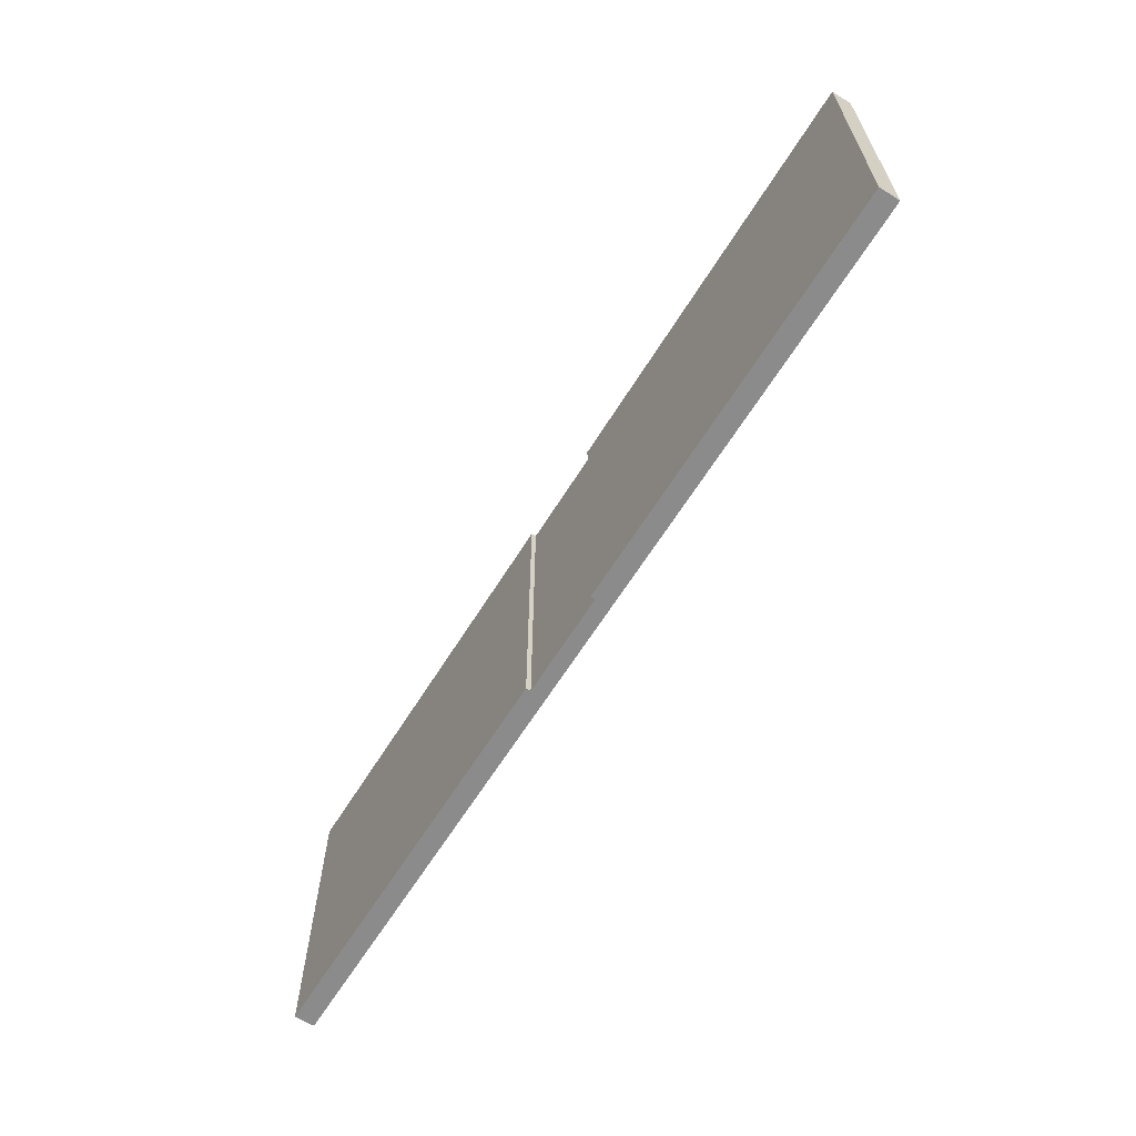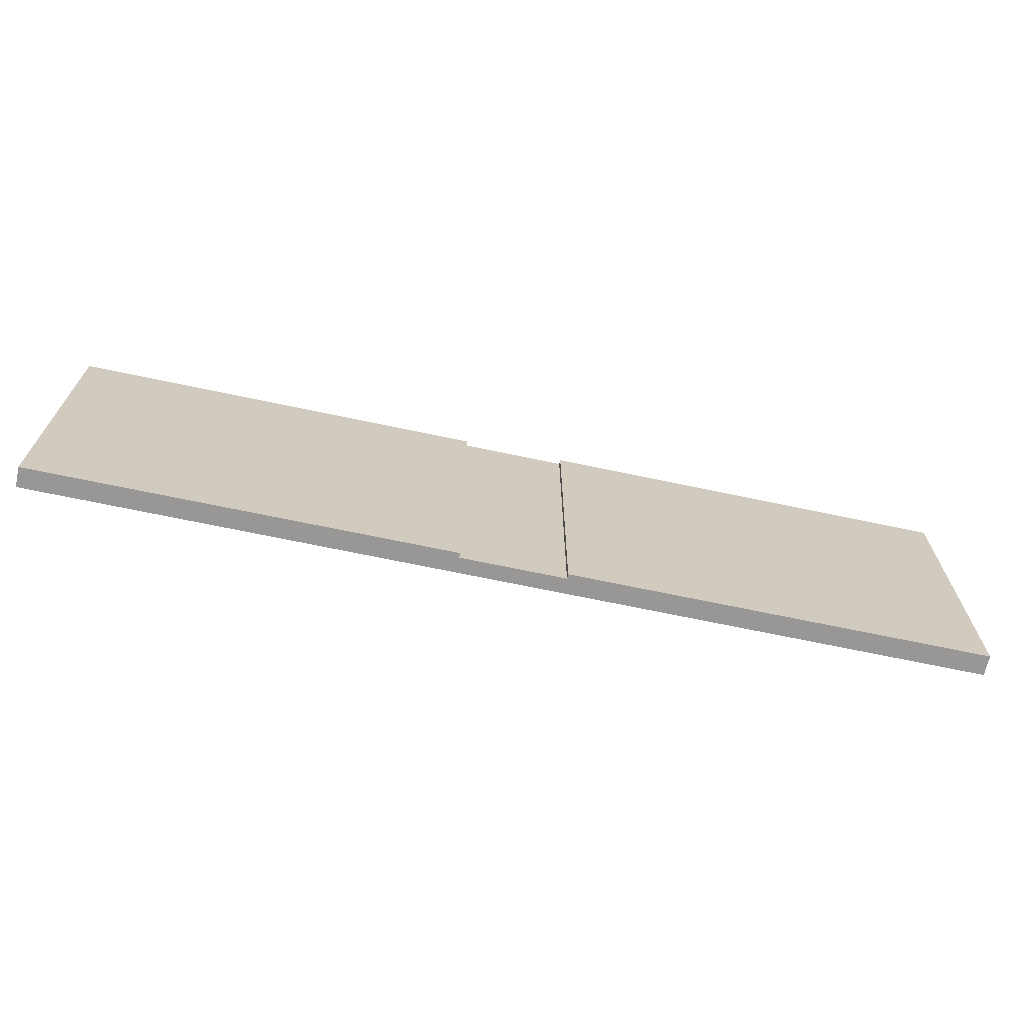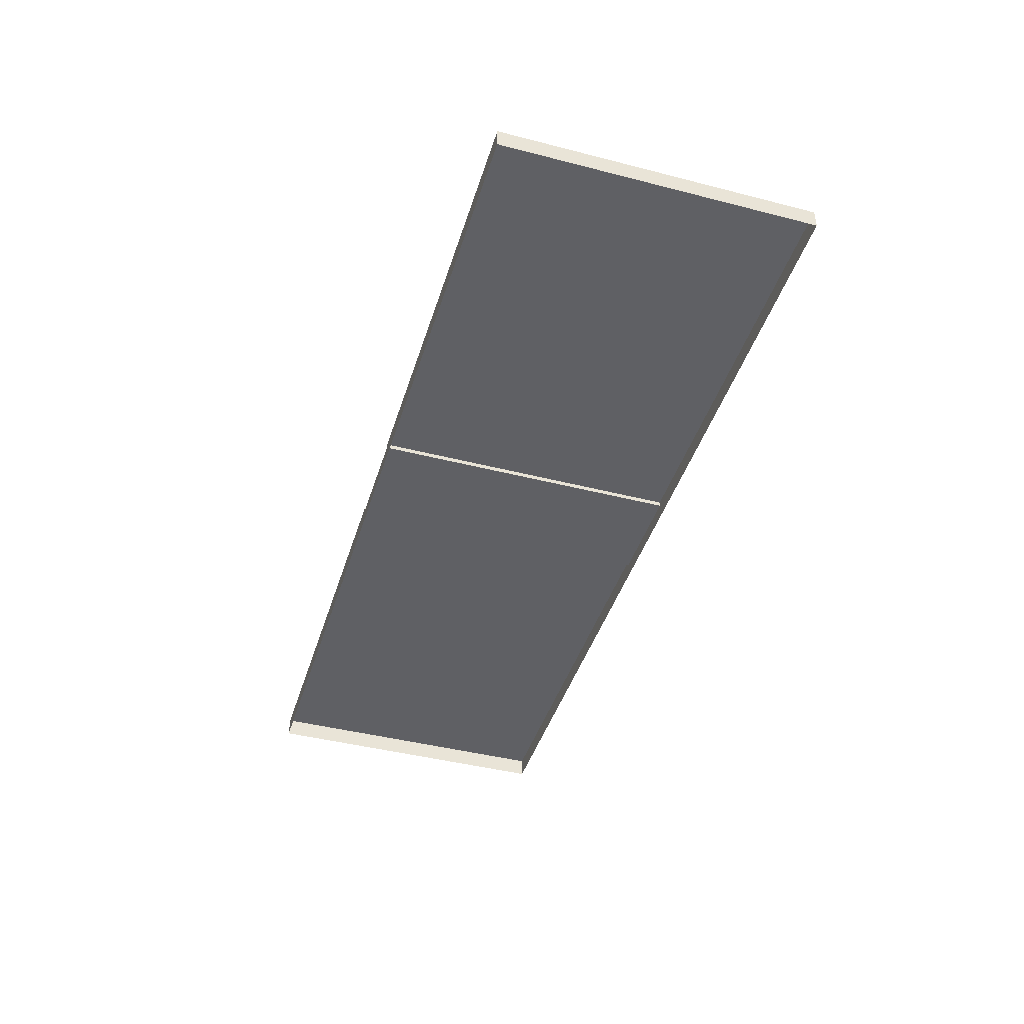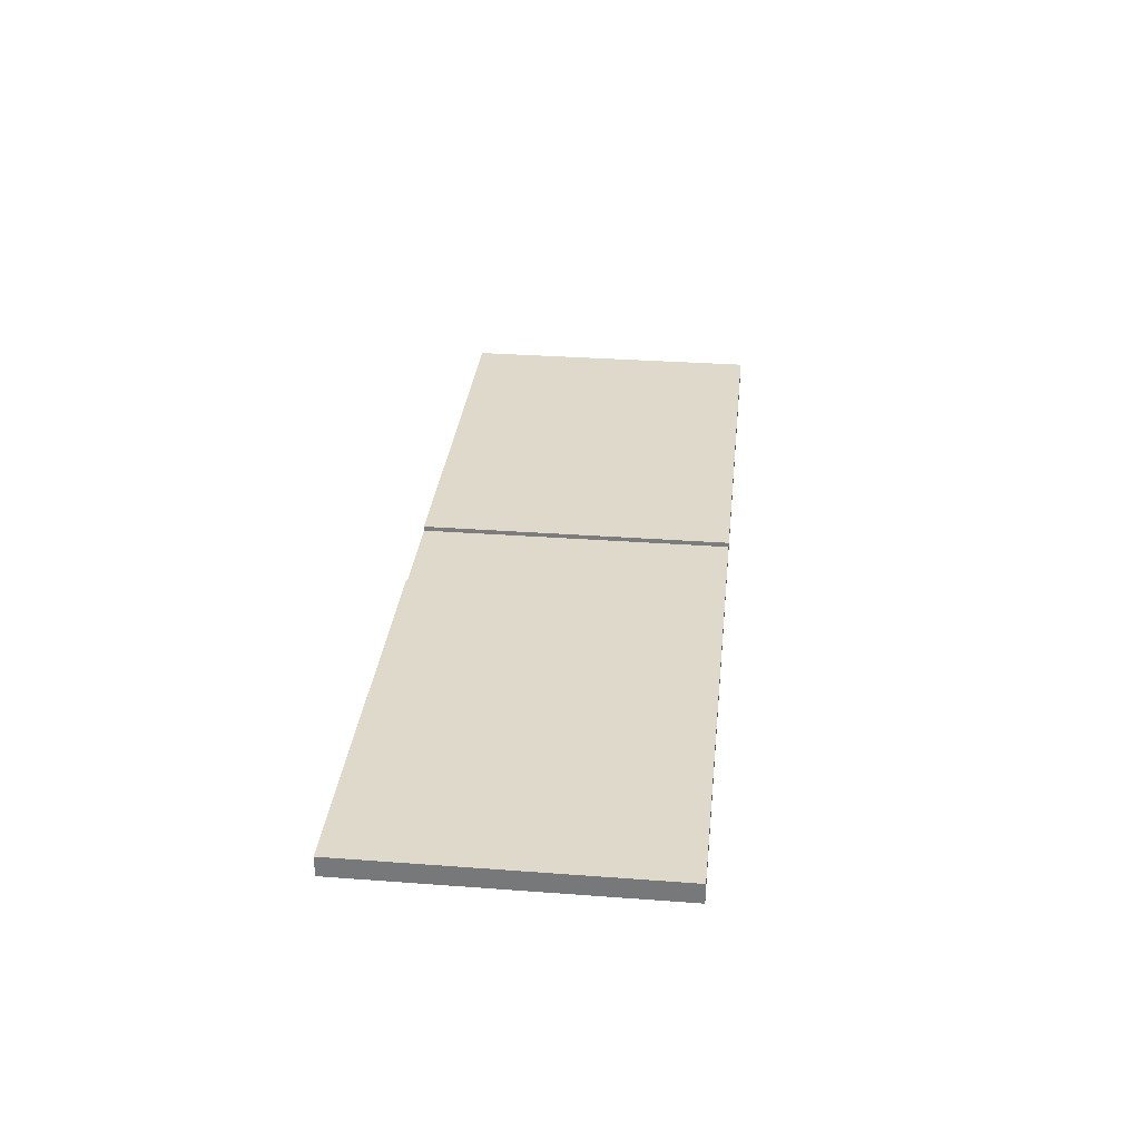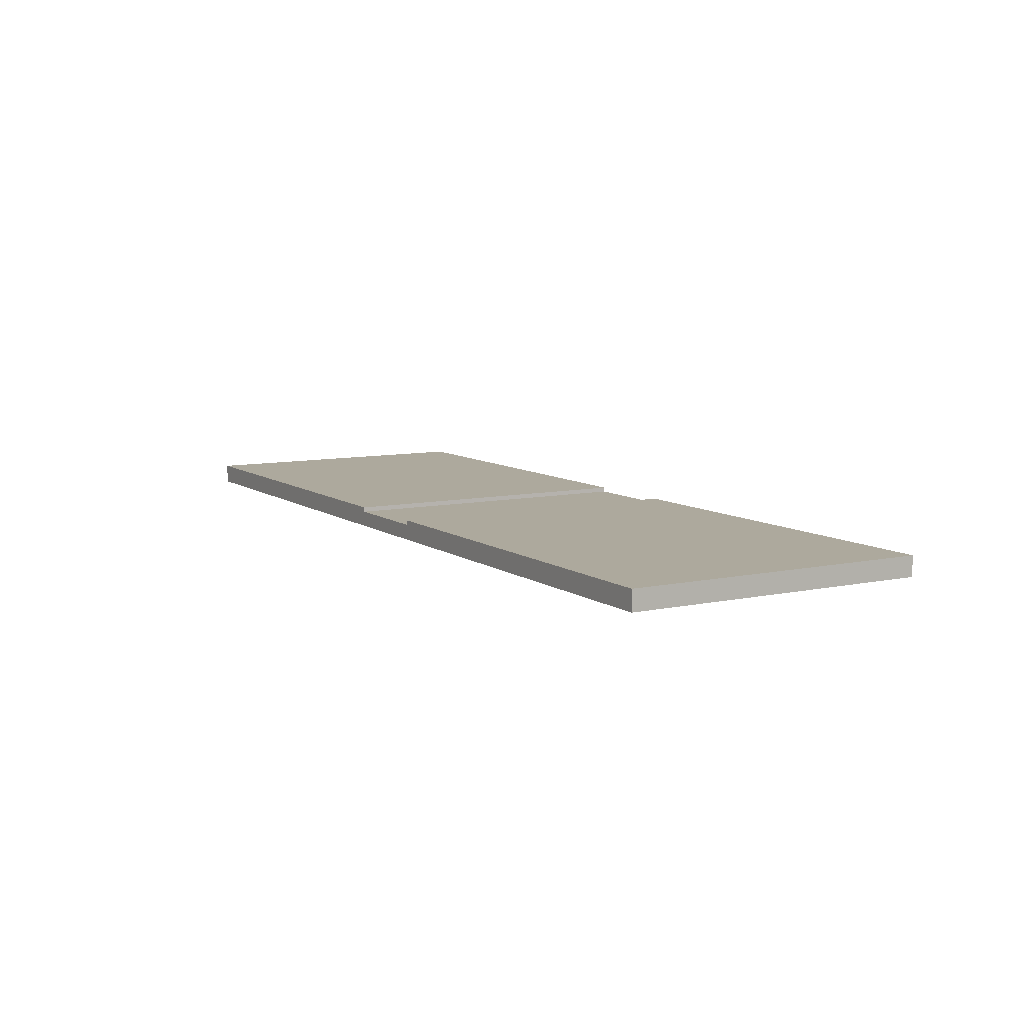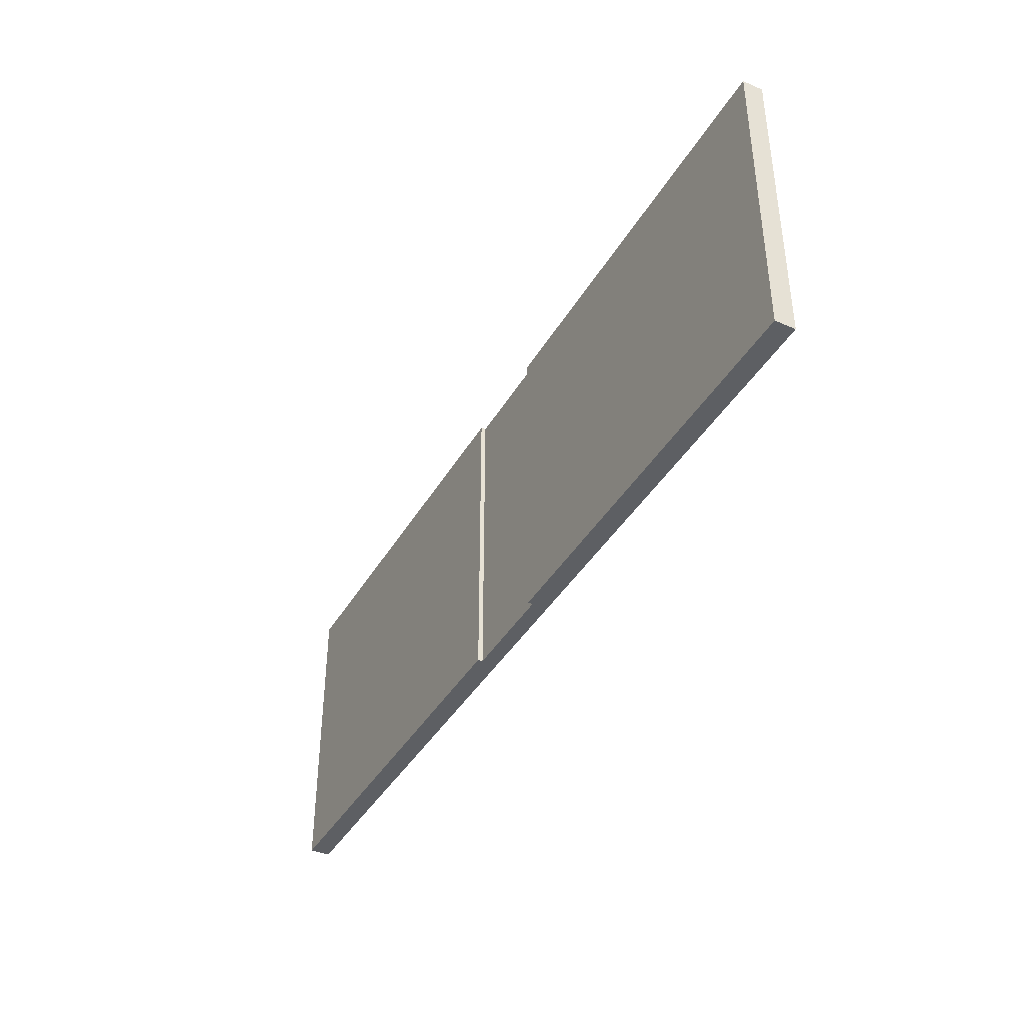
<metadata>
{"format":"obj","ext":"obj","renderer":"f3d","projection":"perspective","resolution":1024,"background":"white","views":[{"elev":-63.8,"azim":-121.9,"up":"+Z"},{"elev":-68.2,"azim":168.0,"up":"+Z"},{"elev":-43.2,"azim":-106.9,"up":"+Y"},{"elev":31.8,"azim":96.0,"up":"+Y"},{"elev":8.8,"azim":59.9,"up":"+Y"},{"elev":-40.4,"azim":-117.8,"up":"+Z"}]}
</metadata>
<code>
g floor
v -1.667 -0.5 5
v -15 -0.5 5
v -15 -1.213e-14 5
v -1.667 -1.213e-14 5
v 6.119e-16 -0.5 5
v 6.119e-16 -4.244e-14 5
v -15 0.15 5
v -1.67 0.15 5
v -6.127e-16 -0.5 -5
v -6.127e-16 -4.244e-14 -5
v -1.667 -1.213e-14 -5
v -1.667 -0.5 -5
v -15 -0.5 -5
v -15 -1.213e-14 -5
v -1.67 0.15 -5
v -15 0.15 -5
v -6.127e-16 -4.244e-14 -5
v 6.119e-16 -4.244e-14 5
v -1.667 -1.213e-14 5
v -1.667 -1.213e-14 -5
v -1.667 -1.213e-14 5
v -1.67 0.15 5
v -1.67 0.15 -5
v -1.667 -1.213e-14 -5
v -15 -0.5 5
v -15 -0.5 -5
v -15 -1.213e-14 -5
v -15 -1.213e-14 5
v -15 0.15 -5
v -15 0.15 5
v -1.67 0.15 5
v -15 0.15 5
v -15 0.15 -5
v -1.67 0.15 -5
v 15 -3.032e-14 5
v 15 -0.5 5
v 1.667 -0.5 5
v 1.667 -3.032e-14 5
v 6.119e-16 -0.5 5
v 6.119e-16 -4.244e-14 5
v 15 0.15 5
v 1.67 0.15 5
v 1.667 -3.032e-14 -5
v -6.127e-16 -4.244e-14 -5
v -6.127e-16 -0.5 -5
v 1.667 -0.5 -5
v 15 -0.5 -5
v 15 -3.032e-14 -5
v 1.67 0.15 -5
v 15 0.15 -5
v 1.667 -3.032e-14 5
v 6.119e-16 -4.244e-14 5
v -6.127e-16 -4.244e-14 -5
v 1.667 -3.032e-14 -5
v 1.67 0.15 -5
v 1.67 0.15 5
v 1.667 -3.032e-14 5
v 1.667 -3.032e-14 -5
v 15 -3.032e-14 -5
v 15 -0.5 -5
v 15 -0.5 5
v 15 -3.032e-14 5
v 15 0.15 -5
v 15 0.15 5
v 15 0.15 -5
v 15 0.15 5
v 1.67 0.15 5
v 1.67 0.15 -5
g floor_0
f 3 2 1
f 4 3 1
f 4 1 5
f 6 4 5
f 7 3 4
f 8 7 4
f 11 10 9
f 12 11 9
f 11 12 13
f 14 11 13
f 15 11 14
f 16 15 14
f 19 18 17
f 20 19 17
f 23 22 21
f 24 23 21
f 27 26 25
f 28 27 25
f 29 27 28
f 30 29 28
f 33 32 31
f 34 33 31
f 37 36 35
f 38 37 35
f 39 37 38
f 40 39 38
f 38 35 41
f 42 38 41
f 45 44 43
f 46 45 43
f 47 46 43
f 48 47 43
f 48 43 49
f 50 48 49
f 53 52 51
f 54 53 51
f 57 56 55
f 58 57 55
f 61 60 59
f 62 61 59
f 62 59 63
f 64 62 63
f 67 66 65
f 68 67 65

</code>
